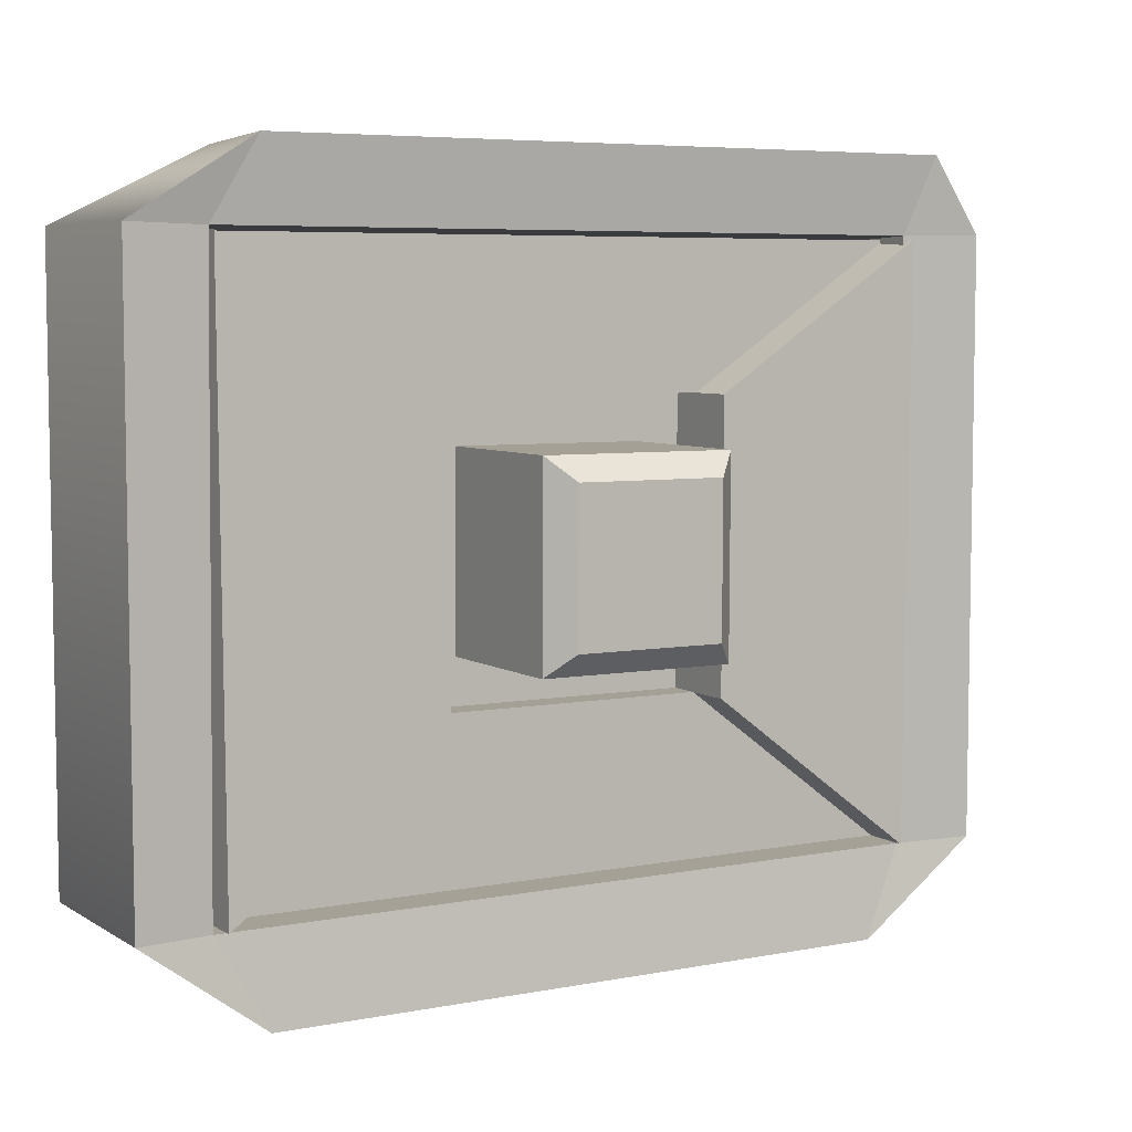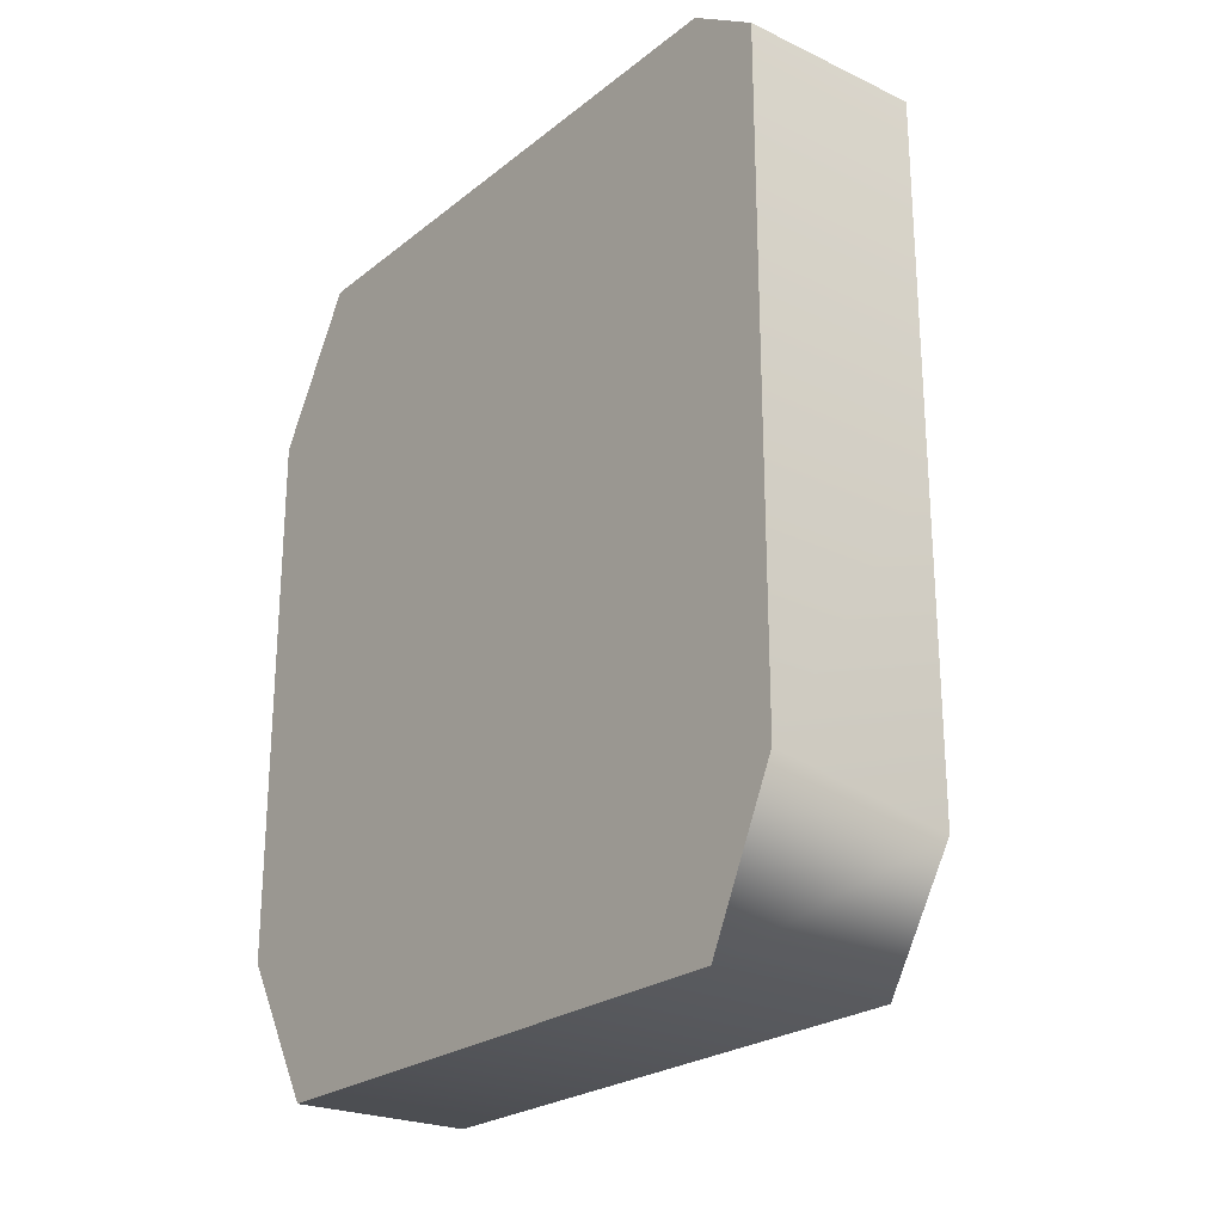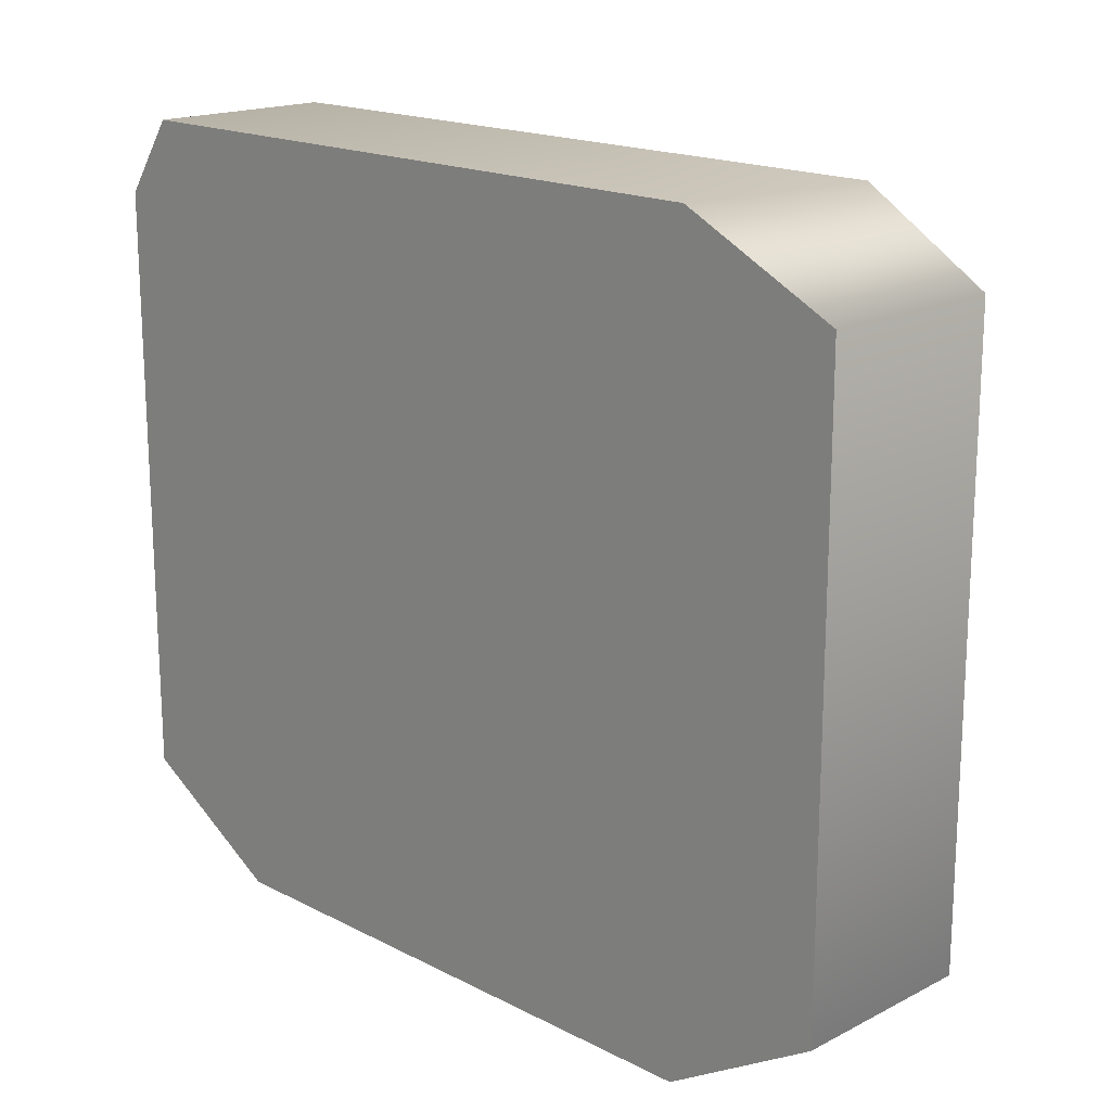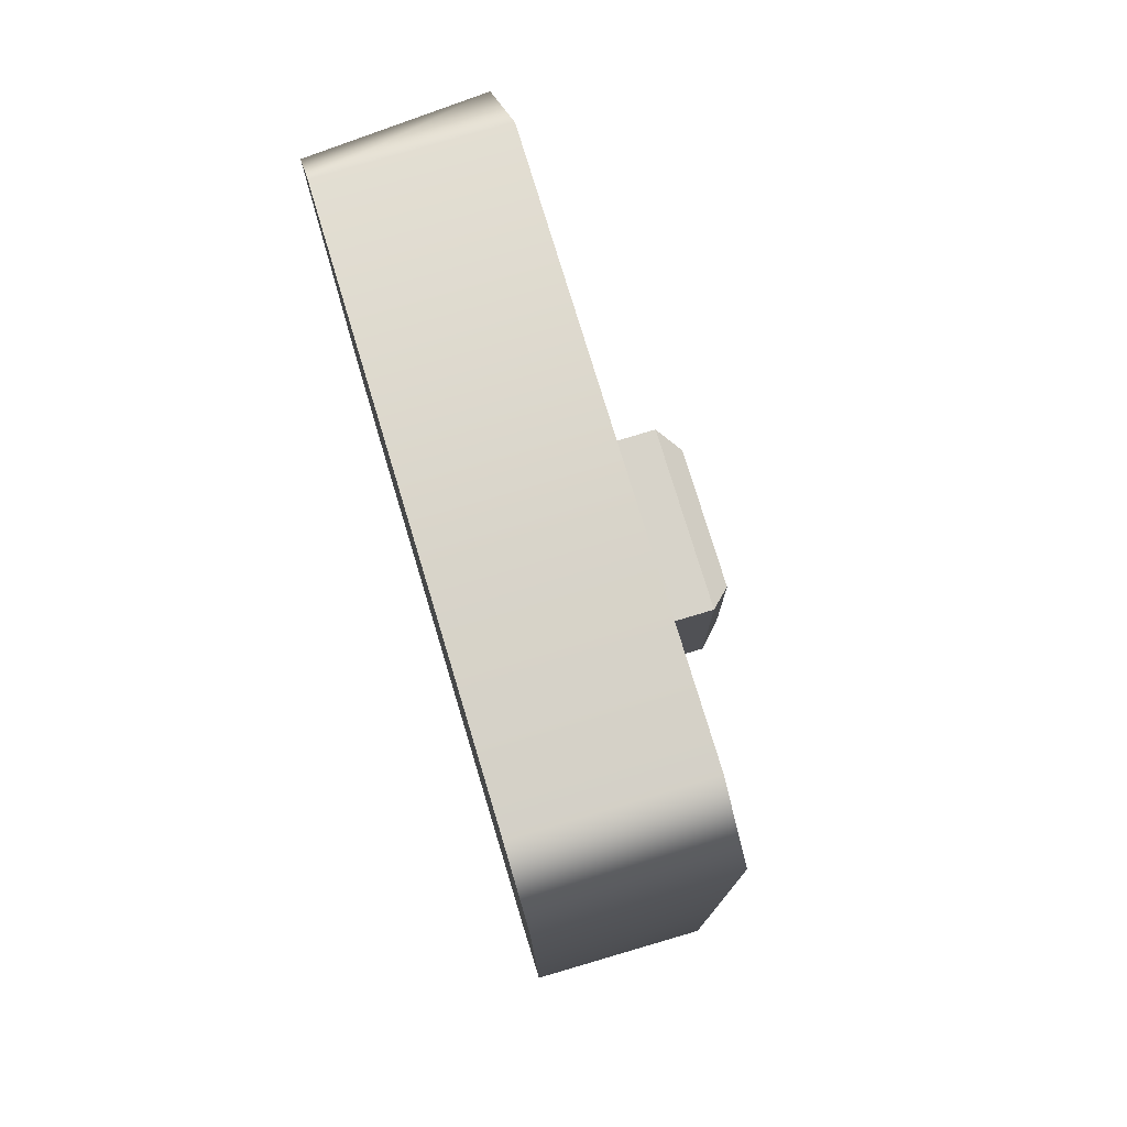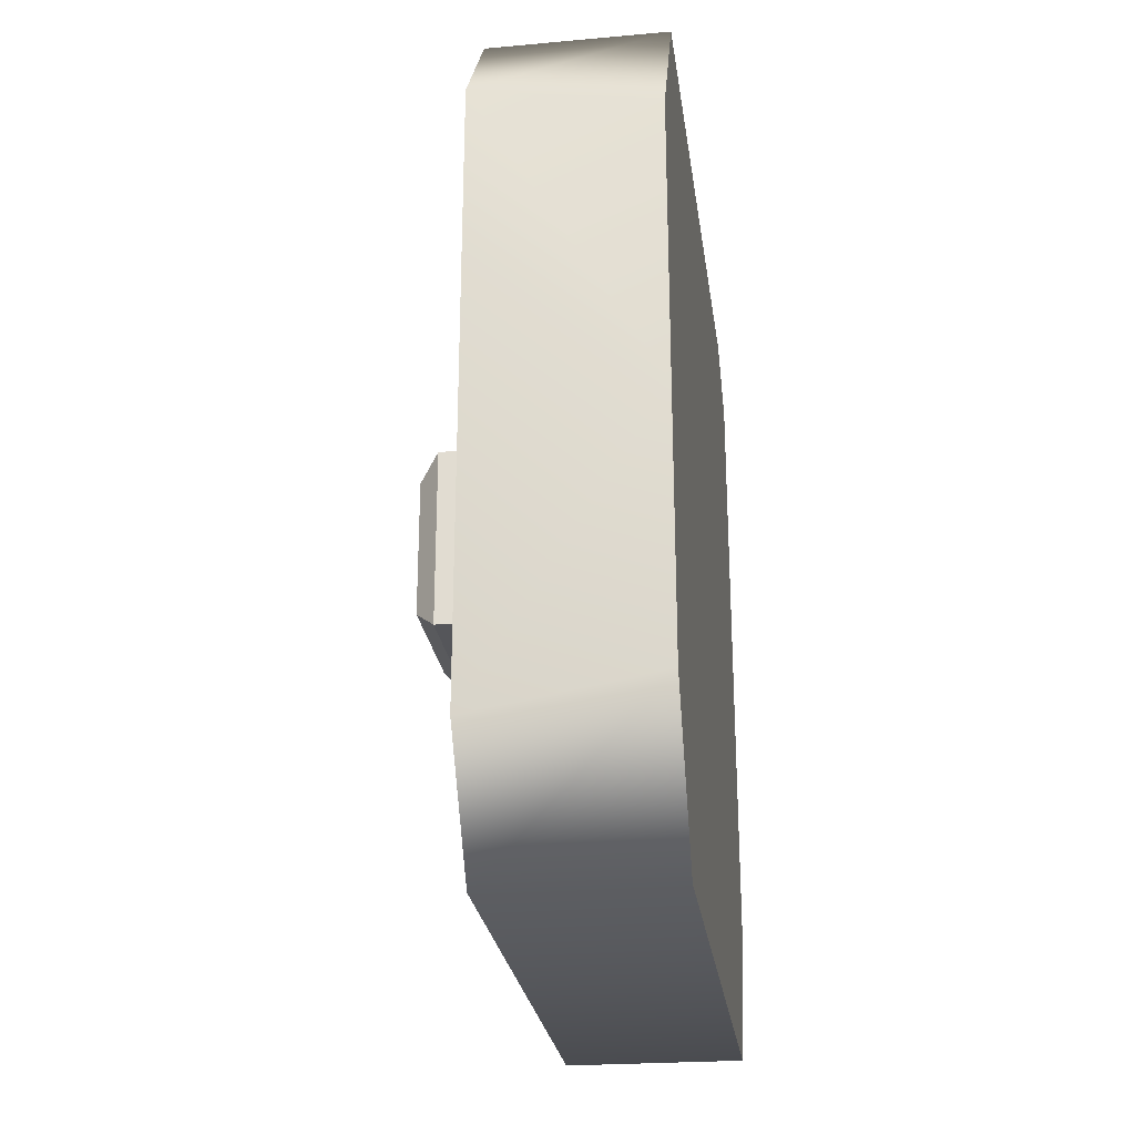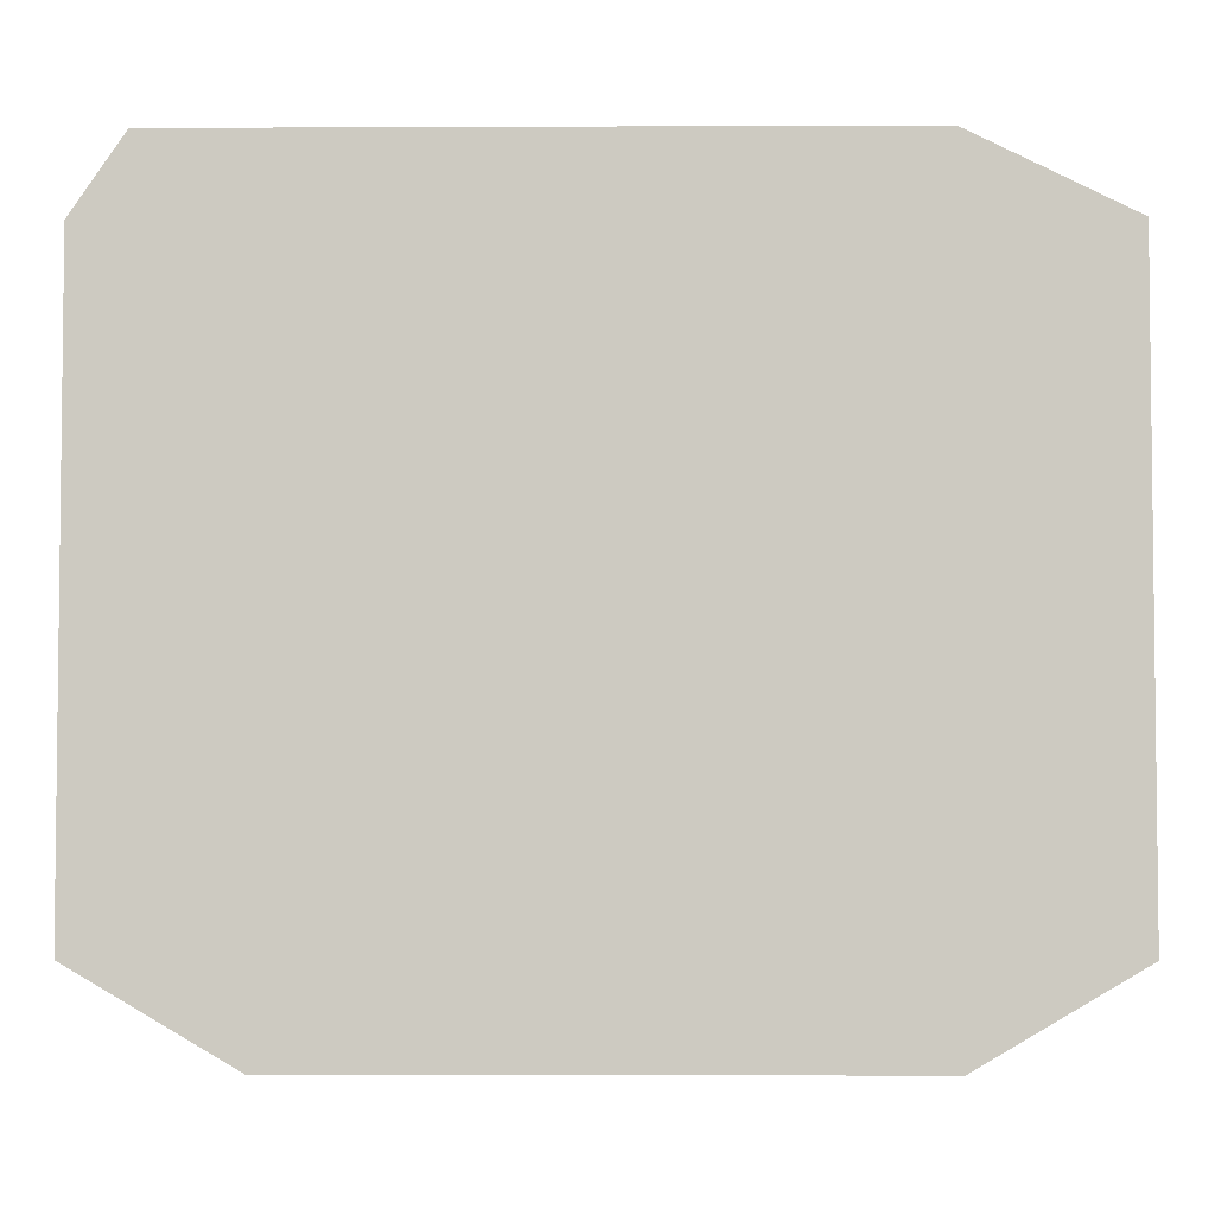
<metadata>
{"format":"obj","ext":"obj","renderer":"f3d","projection":"perspective","resolution":1024,"background":"white","views":[{"elev":6.0,"azim":-120.2,"up":"+Y"},{"elev":-24.0,"azim":142.0,"up":"+Z"},{"elev":17.6,"azim":135.2,"up":"+Y"},{"elev":76.6,"azim":163.2,"up":"+Z"},{"elev":-26.1,"azim":7.9,"up":"+Z"},{"elev":-4.0,"azim":90.8,"up":"+Y"}]}
</metadata>
<code>
g default
v 50.5 29.02 446.4
v 50.28 29.02 446.4
v 50.5 29.12 446.5
v 50.28 29.12 446.5
v 50.5 29.81 446.5
v 50.28 29.81 446.5
v 50.5 29.9 446.5
v 50.28 29.9 446.5
v 50.5 29.9 445.7
v 50.28 29.9 445.7
v 50.5 29.81 445.5
v 50.28 29.81 445.5
v 50.5 29.12 445.5
v 50.28 29.12 445.5
v 50.5 29.02 445.7
v 50.28 29.02 445.7
v 50.41 29.81 445.6
v 50.41 29.81 446.4
v 50.41 29.12 445.6
v 50.41 29.12 446.4
v 50.29 29.81 445.6
v 50.29 29.81 446.4
v 50.29 29.12 446.4
v 50.29 29.12 445.6
v 50.41 29.64 445.9
v 50.41 29.64 446.2
v 50.41 29.31 445.9
v 50.41 29.31 446.2
v 50.41 29.12 446
v 50.29 29.12 446.1
v 50.28 29.02 446.2
v 50.5 29.02 446
v 50.5 29.12 446
v 50.5 29.81 446
v 50.5 29.9 446
v 50.28 29.9 446
v 50.29 29.81 446
v 50.41 29.81 446
v 50.38 29.64 445.9
v 50.38 29.64 446.2
v 50.38 29.31 445.9
v 50.38 29.31 446.2
v 50.38 29.59 445.9
v 50.38 29.58 446.1
v 50.38 29.36 445.9
v 50.38 29.36 446.1
v 50.19 29.59 445.9
v 50.19 29.58 446.1
v 50.19 29.36 445.9
v 50.19 29.36 446.1
v 50.16 29.56 445.9
v 50.16 29.56 446.1
v 50.16 29.39 445.9
v 50.16 29.39 446.1
v 50.28 29.12 445.6
v 50.28 29.81 445.6
v 50.28 29.31 445.9
v 50.28 29.64 445.9
v 50.28 29.81 446.4
v 50.28 29.12 446.4
v 50.28 29.64 446.2
v 50.28 29.31 446.2
v 50.34 29.64 445.9
v 50.34 29.64 446.2
v 50.34 29.81 446.4
v 50.34 29.81 446
v 50.34 29.81 445.6
v 50.34 29.12 446.4
v 50.34 29.12 446
v 50.34 29.31 446.2
v 50.34 29.31 445.9
v 50.34 29.12 445.6
g LASER
f 5 6 4 3
f 32 1 2 31 16 15
f 13 14 12 11
f 36 8 7 35 9 10
f 2 1 3 4
f 6 5 7 8
f 10 9 11 12
f 14 13 15 16
f 6 8 22
f 14 16 24
f 35 7 5 34 11 9
f 6 22 23 4
f 38 18 22 37 21 17
f 17 21 24 19
f 30 23 20 29 19 24
f 20 23 22 18
f 21 12 14 24
f 33 3 1 32 15 13
f 34 5 3 33 13 11
f 23 2 4
f 31 2 23 30 24 16
f 37 22 8 36 10 21
f 21 10 12
f 52 51 53 54
f 63 64 65 66 67
f 56 55 57 58
f 69 68 70 71 72
f 60 59 61 62
f 26 25 39 40
f 25 27 41 39
f 27 28 42 41
f 28 26 40 42
f 40 39 43 44
f 39 41 45 43
f 41 42 46 45
f 42 40 44 46
f 44 43 47 48
f 43 45 49 47
f 45 46 50 49
f 46 44 48 50
f 48 47 51 52
f 47 49 53 51
f 49 50 54 53
f 50 48 52 54
f 17 19 55 56
f 19 27 57 55
f 27 25 58 57
f 25 17 56 58
f 20 18 59 60
f 18 26 61 59
f 26 28 62 61
f 28 20 60 62
f 25 26 64 63
f 26 18 65 64
f 18 38 66 65
f 38 17 67 66
f 17 25 63 67
f 29 20 68 69
f 20 28 70 68
f 28 27 71 70
f 27 19 72 71
f 19 29 69 72

</code>
